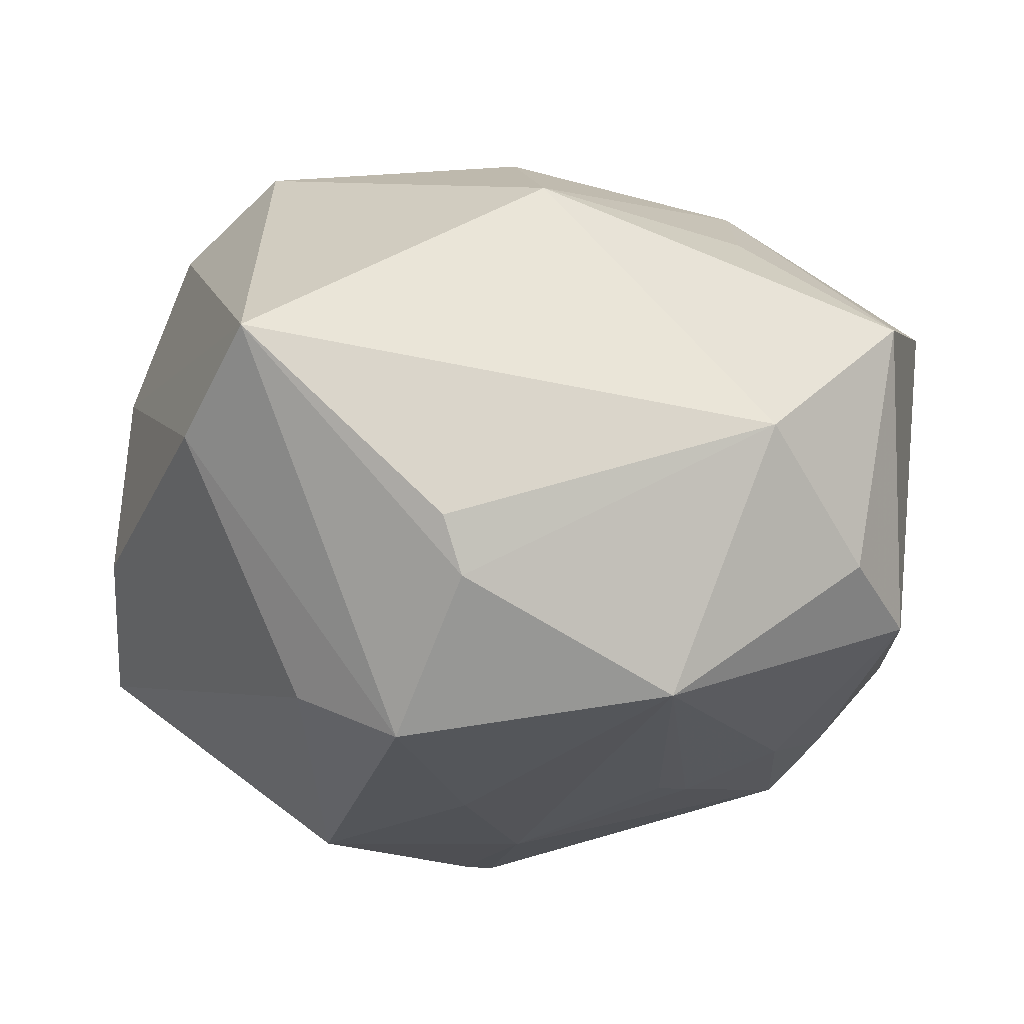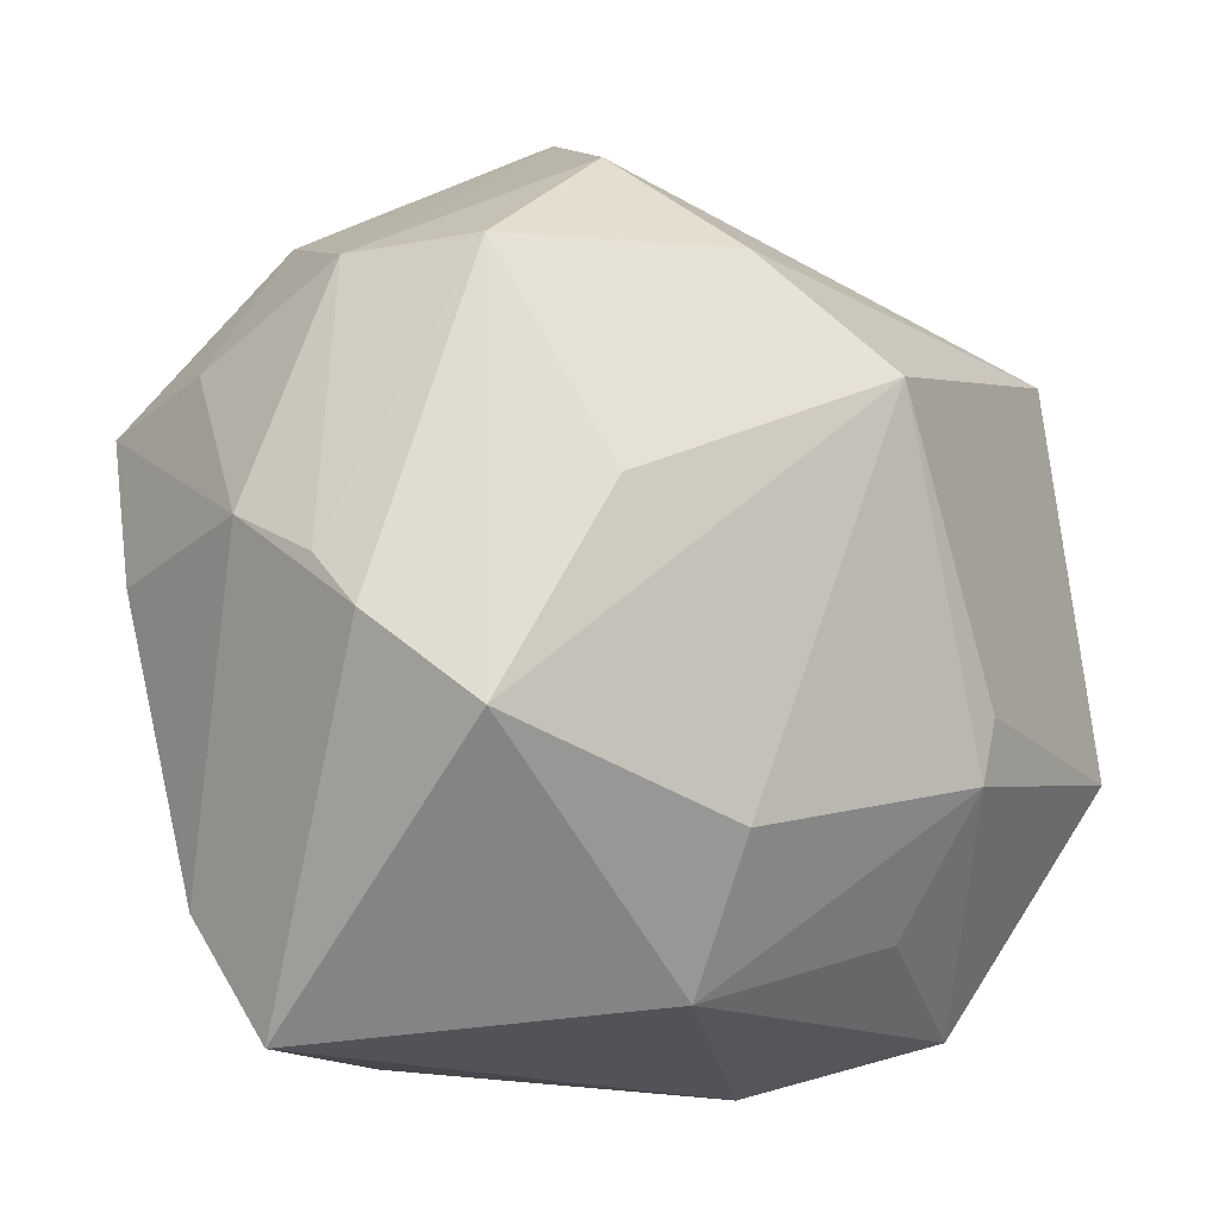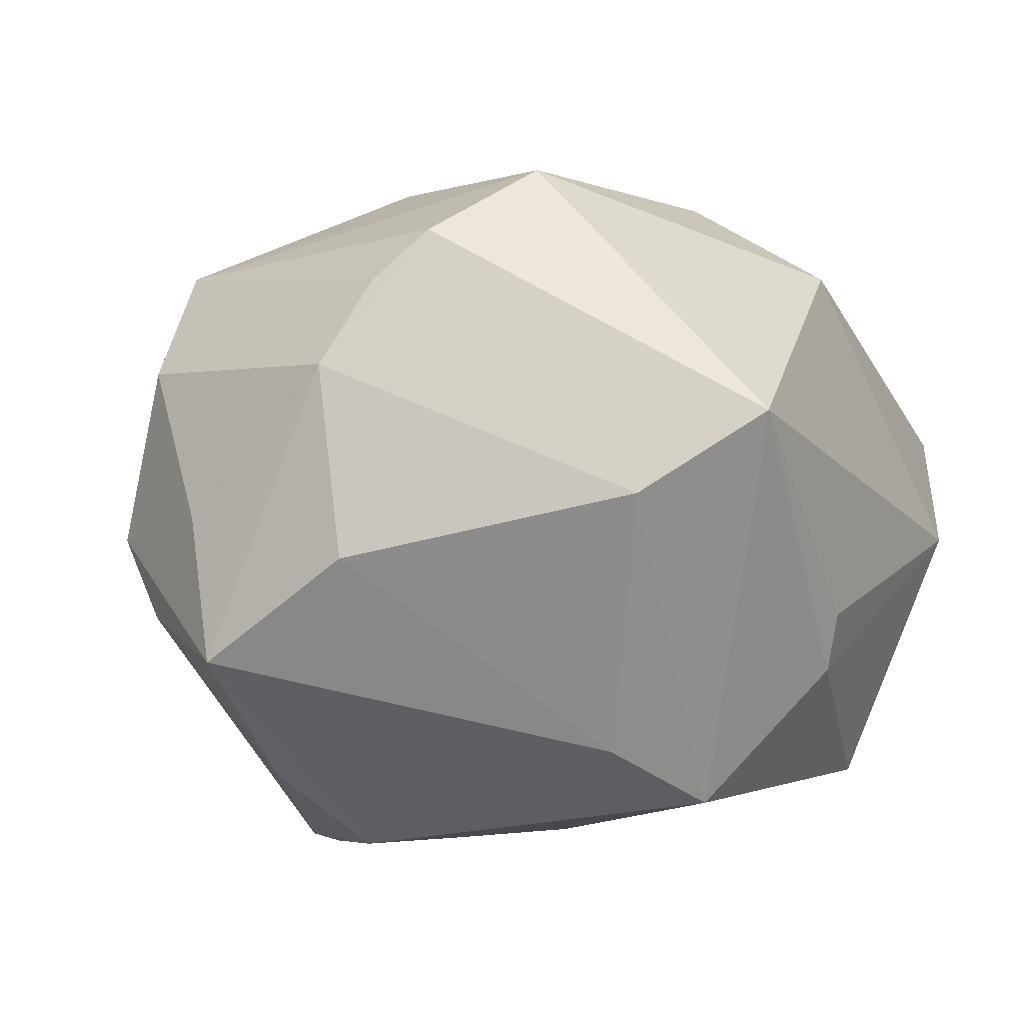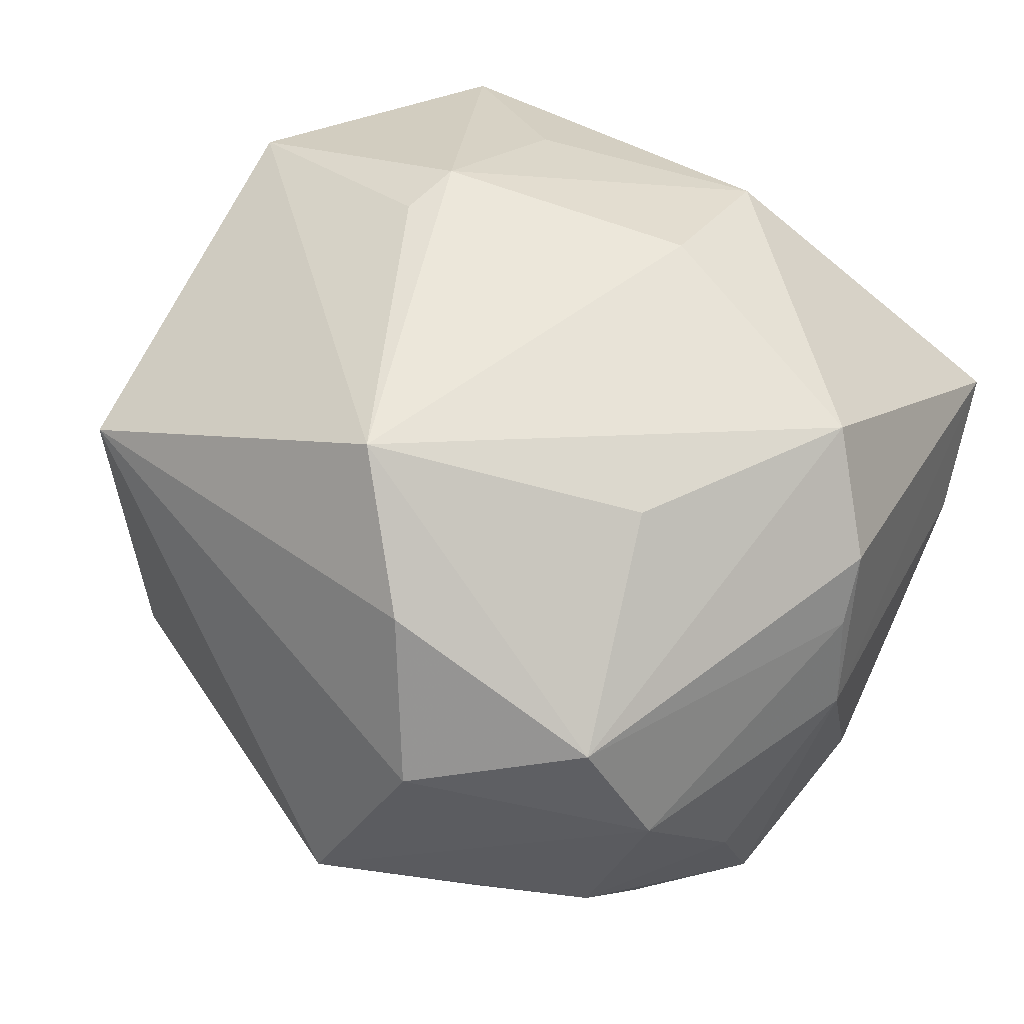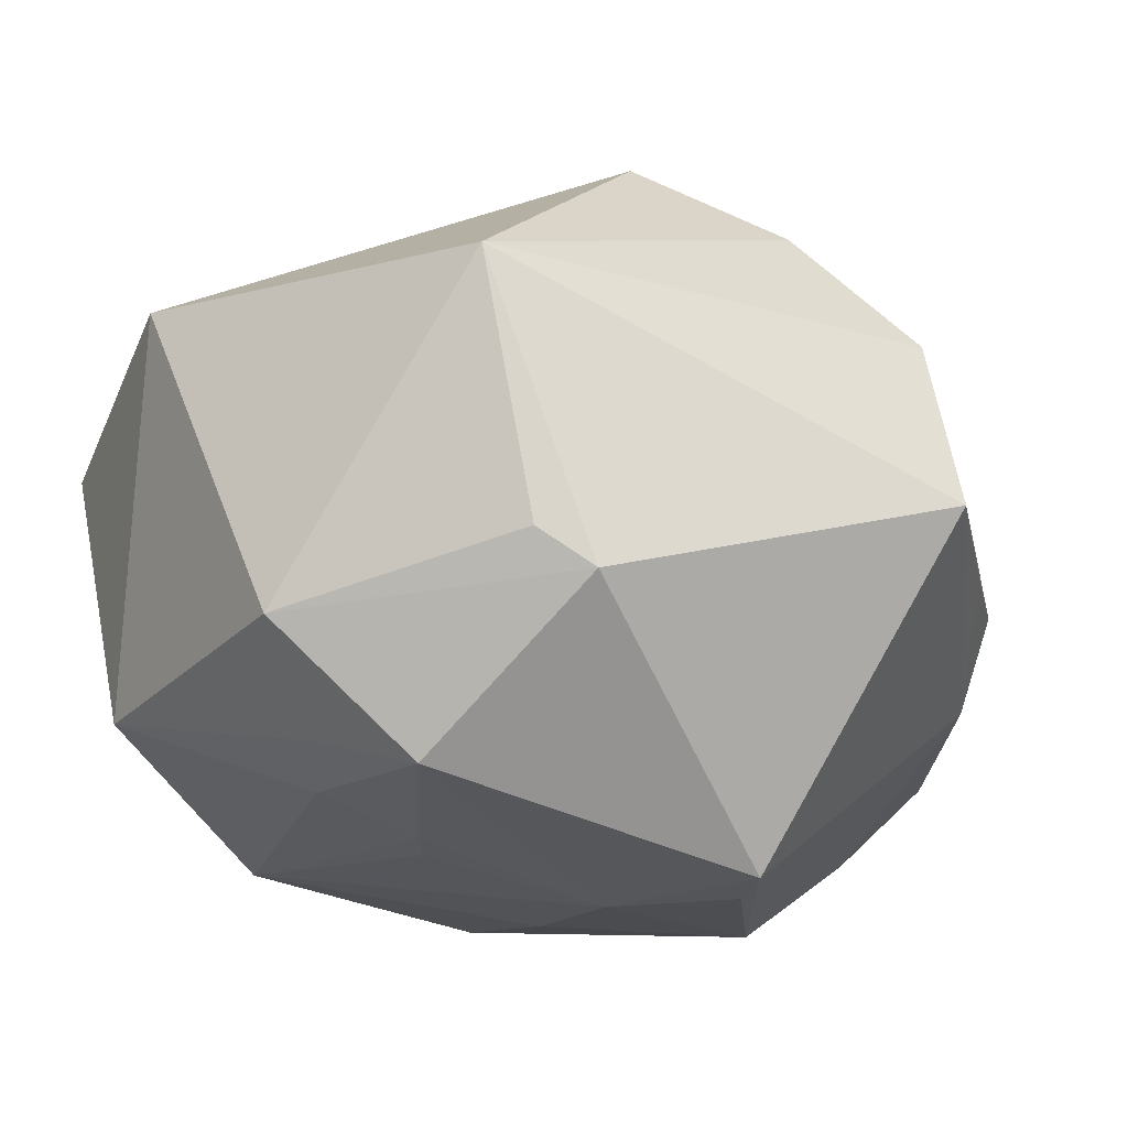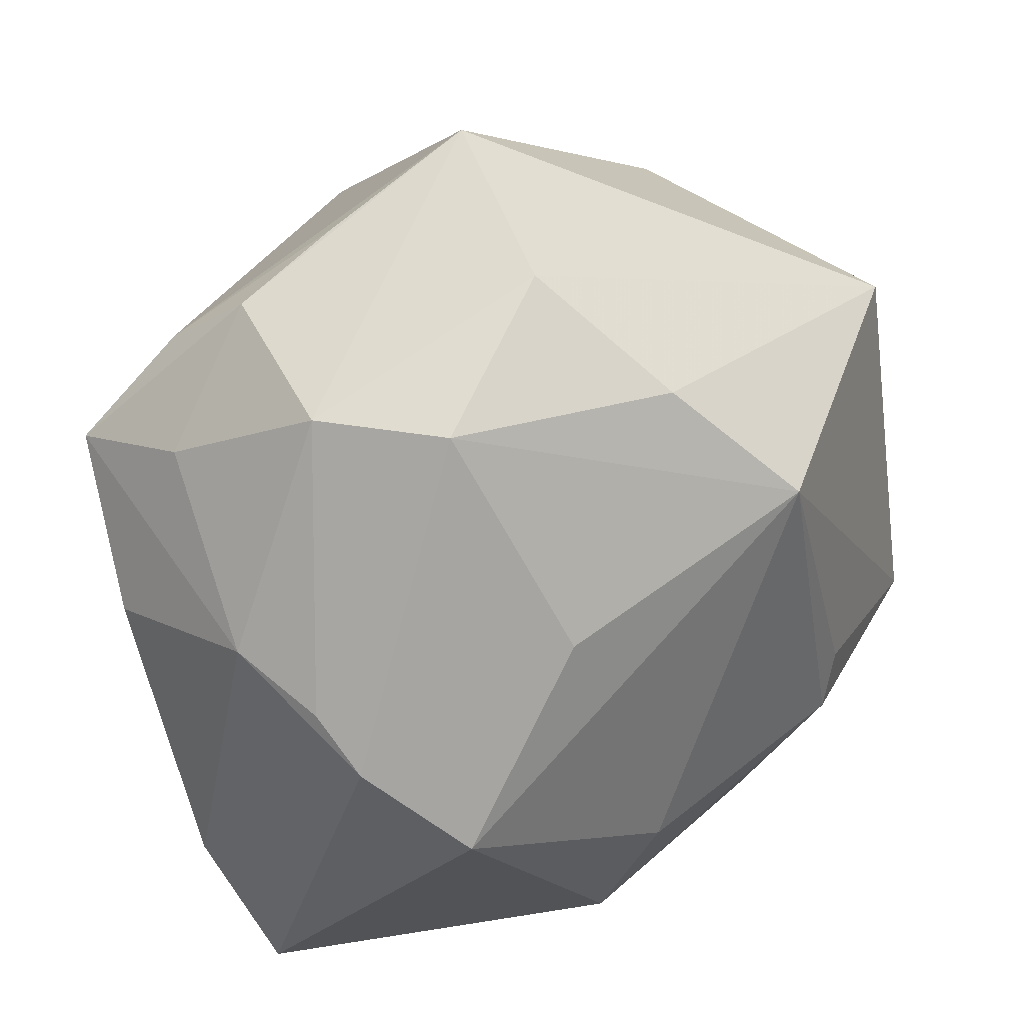
<metadata>
{"format":"obj","ext":"obj","renderer":"f3d","projection":"perspective","resolution":1024,"background":"white","views":[{"elev":-17.2,"azim":-12.8,"up":"+Z"},{"elev":-10.8,"azim":-31.0,"up":"+Y"},{"elev":-6.9,"azim":-66.7,"up":"+Z"},{"elev":67.2,"azim":-146.1,"up":"+Z"},{"elev":-16.7,"azim":130.3,"up":"+Z"},{"elev":27.3,"azim":-38.7,"up":"+Y"}]}
</metadata>
<code>
v -0.004618 -0.02057 0.03119
v -0.03802 0.0005581 0.01916
v -0.01077 0.03831 0.0183
v 0.03454 0.002612 -0.02316
v -0.01909 0.03853 -0.00317
v 0.01697 -0.02842 0.02104
v 0.00786 -0.03269 -0.02729
v -0.01743 0.006776 0.03254
v -0.03437 -0.03773 0.00443
v -0.02565 -0.01889 -0.0261
v 0.00251 0.009529 -0.03448
v 0.01516 -0.002169 -0.02997
v -0.03277 0.02759 0.01252
v 0.0336 0.02748 -0.008089
v 0.04232 -0.01262 0.01877
v 0.0268 -0.03301 -0.01362
v 0.03727 0.02457 0.01733
v -0.003347 0.0282 0.02987
v -0.03224 0.02755 -0.01234
v 0.02762 -0.003669 -0.0258
v 0.007328 0.01705 0.03677
v 0.03032 -0.03595 0.01007
v -0.00657 -0.006472 -0.0335
v -0.04025 0.01704 -0.0175
v 0.02119 -0.009419 0.03006
v -0.04248 0.001726 -0.008296
v 0.01907 0.001028 -0.02936
v -0.01325 -0.03675 -0.01802
v -0.03639 -0.004471 0.02386
v 0.01596 -0.041 -0.002547
v -0.01789 0.01068 -0.03498
v -0.0384 0.02002 -0.003255
v 0.003686 0.02837 -0.03412
v -0.004793 -0.03425 0.02265
v -0.0003411 0.0232 -0.03486
v 0.02989 0.03144 -0.01176
v -0.03811 -0.02633 -0.003034
v 0.04326 0.00513 -0.01384
v -0.02849 -0.0125 0.03074
v -0.02941 0.03304 -0.003948
v 0.03401 -0.02479 -0.01738
v -0.01539 -0.03848 -0.01283
v -0.01714 -0.02537 -0.03088
v -0.02366 0.01814 -0.02807
v -0.04105 0.004832 0.0106
v -0.004639 0.04625 -0.0008618
v -0.02522 0.02773 0.02386
v 0.02008 -0.01545 0.0297
v 0.03269 0.01367 -0.02646
f 8 39 21
f 34 9 30
f 39 9 34
f 38 15 41
f 21 15 17
f 17 15 38
f 45 9 29
f 29 9 39
f 47 8 21
f 39 8 47
f 47 29 39
f 22 34 30
f 22 41 15
f 21 39 1
f 39 34 1
f 38 41 4
f 20 4 41
f 31 24 44
f 30 9 42
f 42 28 30
f 9 28 42
f 30 28 7
f 7 20 41
f 7 12 27
f 27 20 7
f 16 22 30
f 41 22 16
f 30 7 16
f 16 7 41
f 48 22 15
f 48 1 34
f 21 1 48
f 10 24 31
f 19 44 24
f 14 17 38
f 38 36 14
f 14 36 17
f 31 44 33
f 44 19 33
f 21 17 18
f 18 47 21
f 32 24 45
f 45 13 32
f 29 47 2
f 47 13 2
f 45 29 2
f 2 13 45
f 40 32 13
f 40 19 24
f 24 32 40
f 34 22 6
f 6 48 34
f 22 48 6
f 25 15 21
f 21 48 25
f 25 48 15
f 37 9 45
f 43 28 9
f 9 37 43
f 43 37 10
f 43 7 28
f 43 10 31
f 17 36 46
f 46 40 13
f 36 33 46
f 46 33 19
f 49 33 36
f 38 4 49
f 49 36 38
f 49 20 27
f 4 20 49
f 27 12 11
f 12 7 11
f 11 49 27
f 33 49 11
f 24 10 26
f 10 37 26
f 45 24 26
f 26 37 45
f 3 18 17
f 17 46 3
f 47 18 3
f 3 46 13
f 3 13 47
f 19 40 5
f 5 46 19
f 40 46 5
f 31 33 35
f 35 11 31
f 33 11 35
f 23 43 31
f 31 11 23
f 7 43 23
f 23 11 7

</code>
